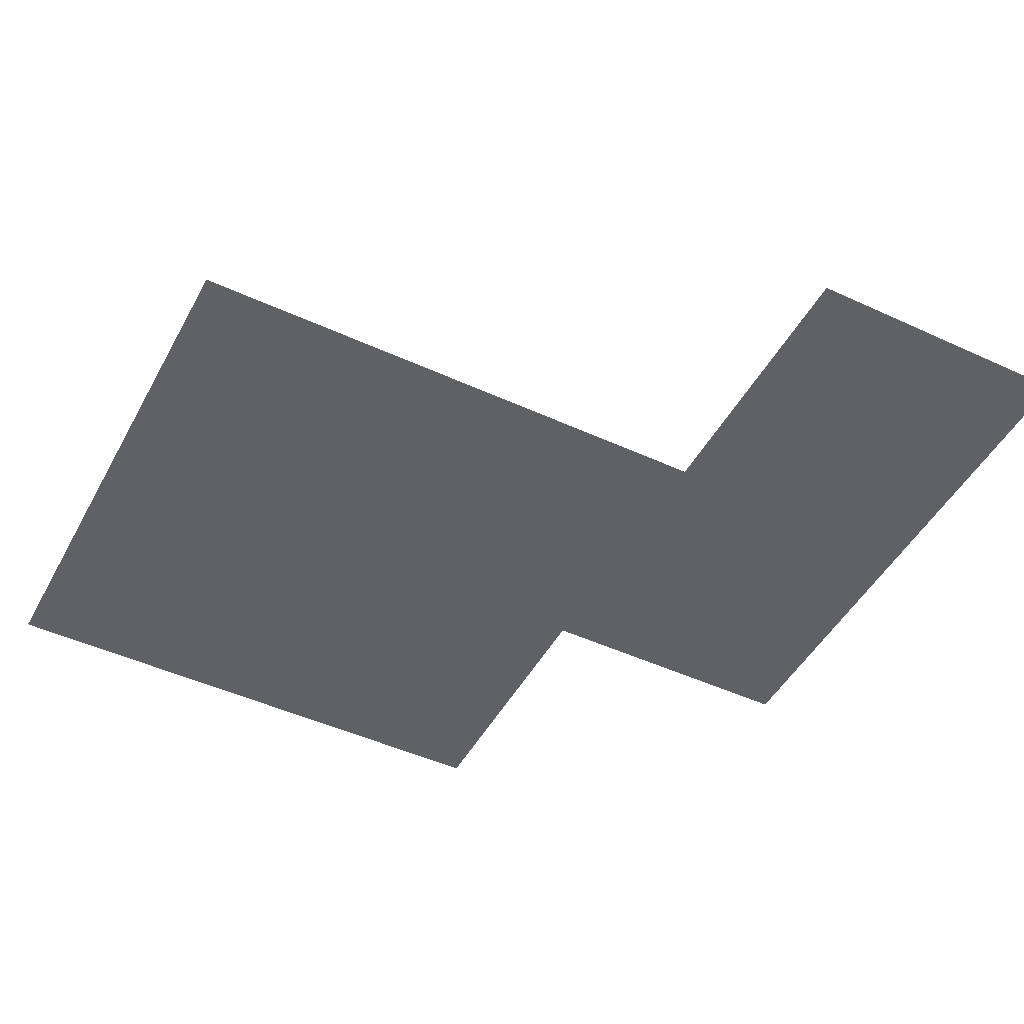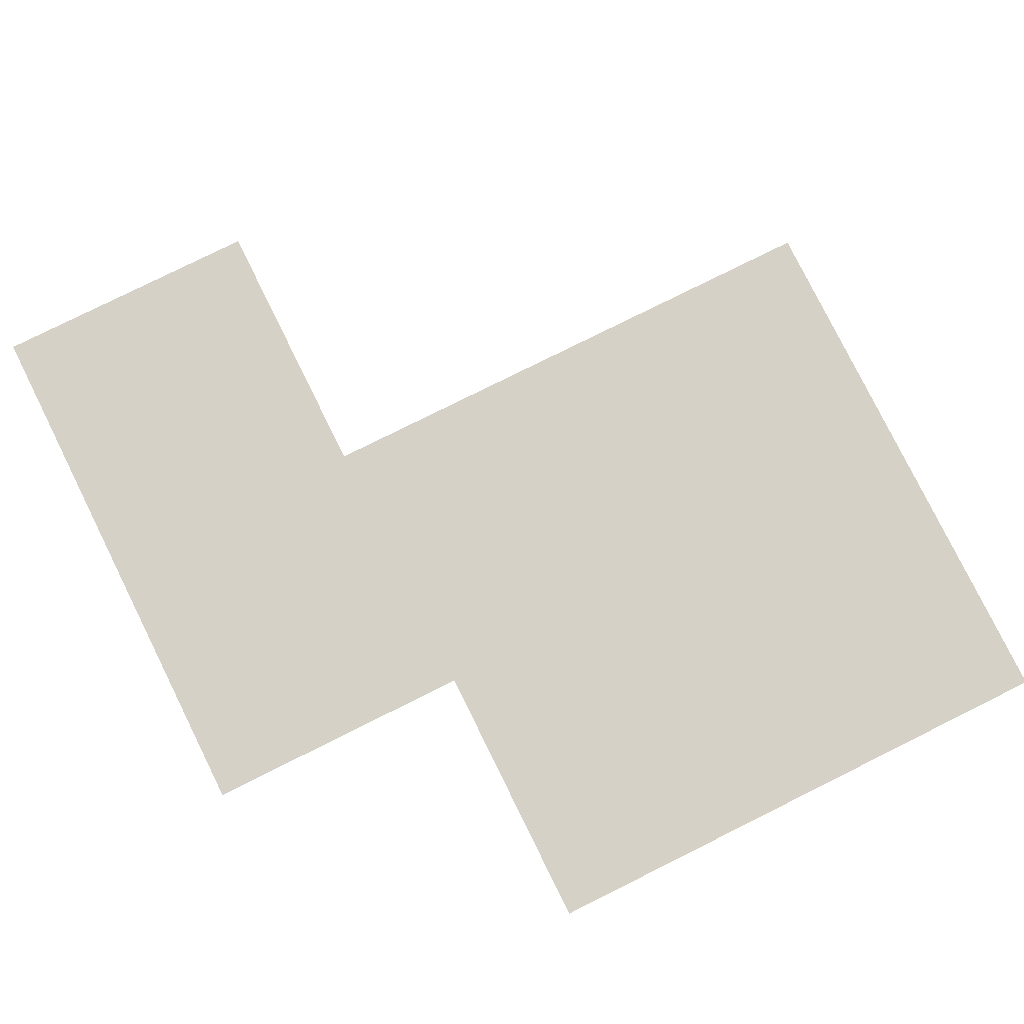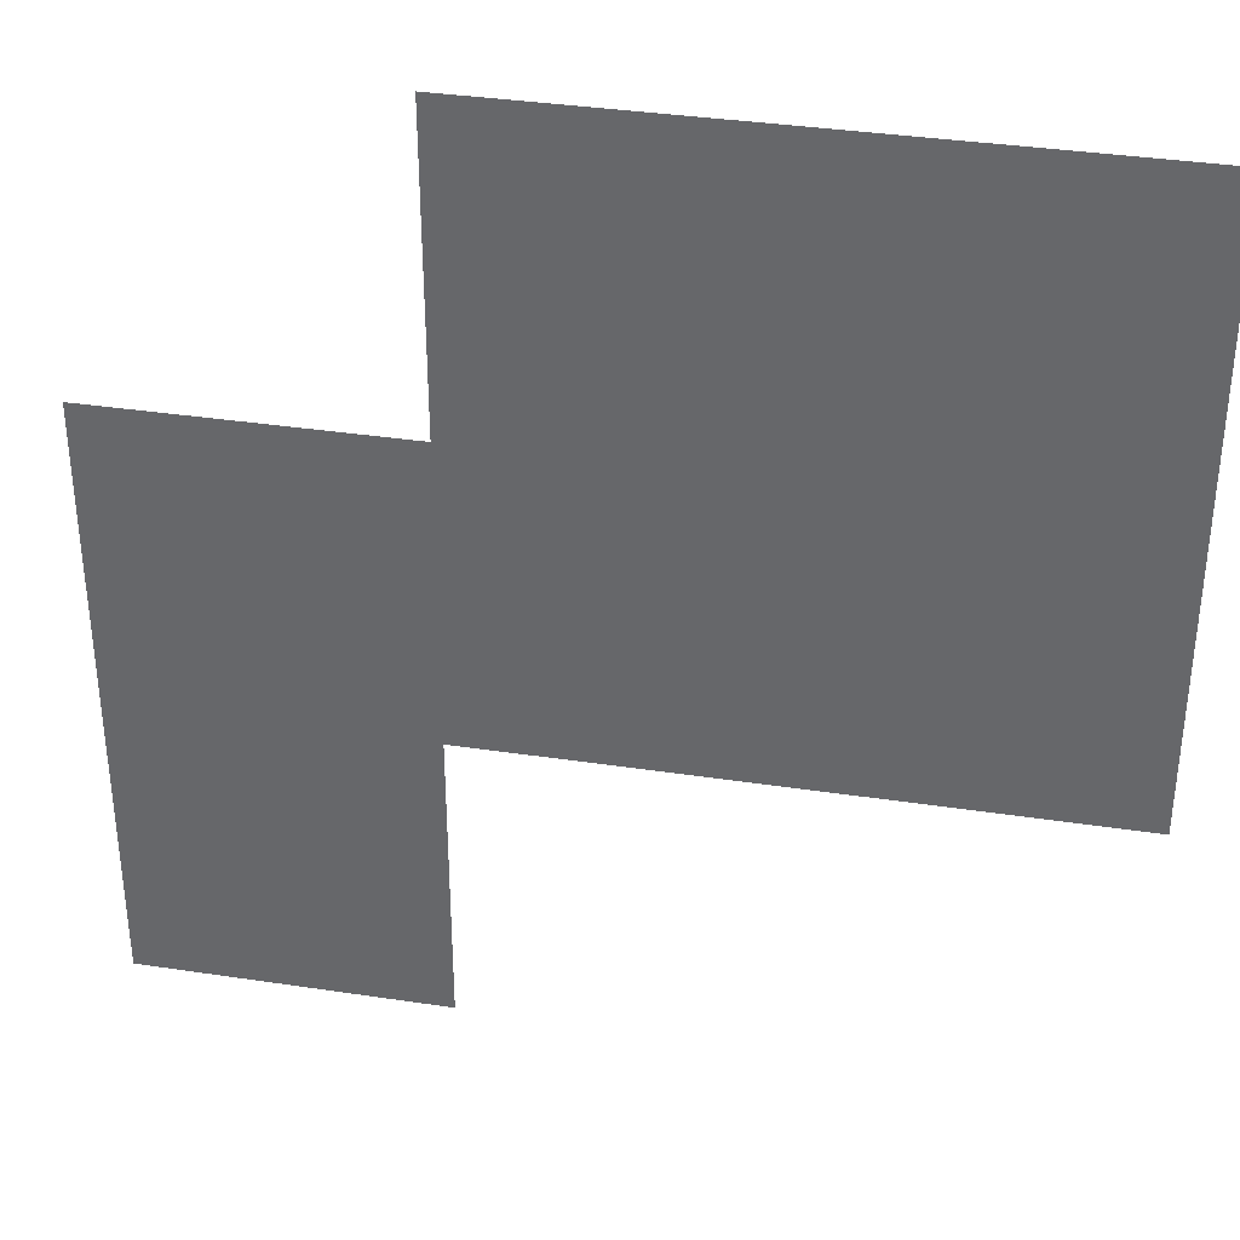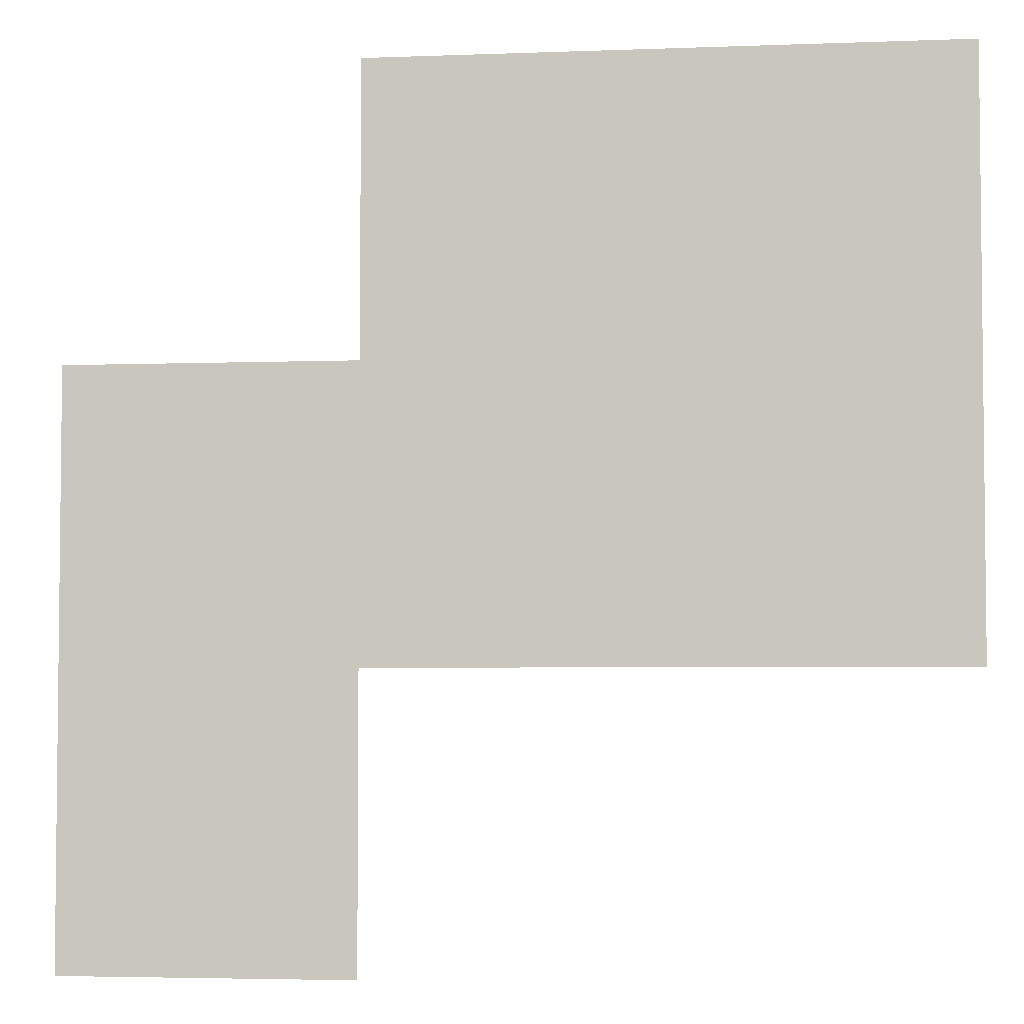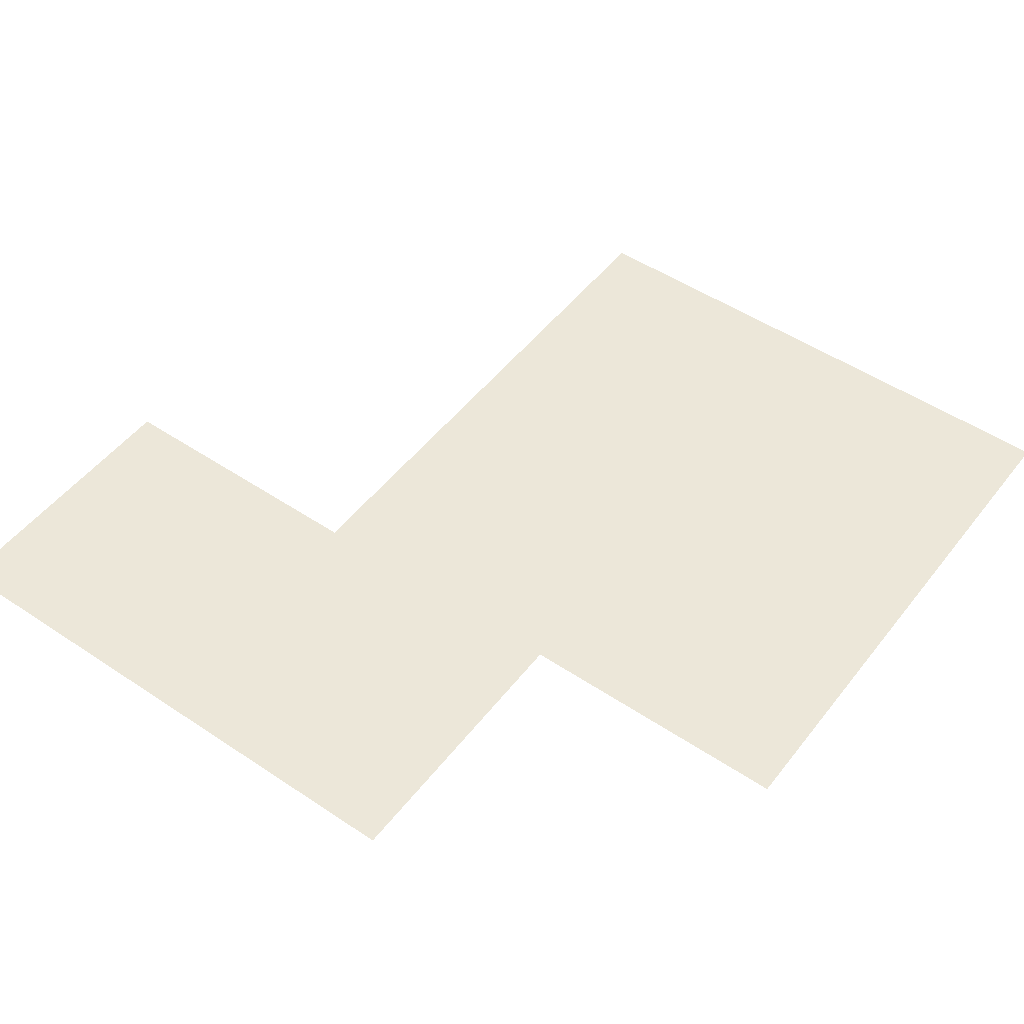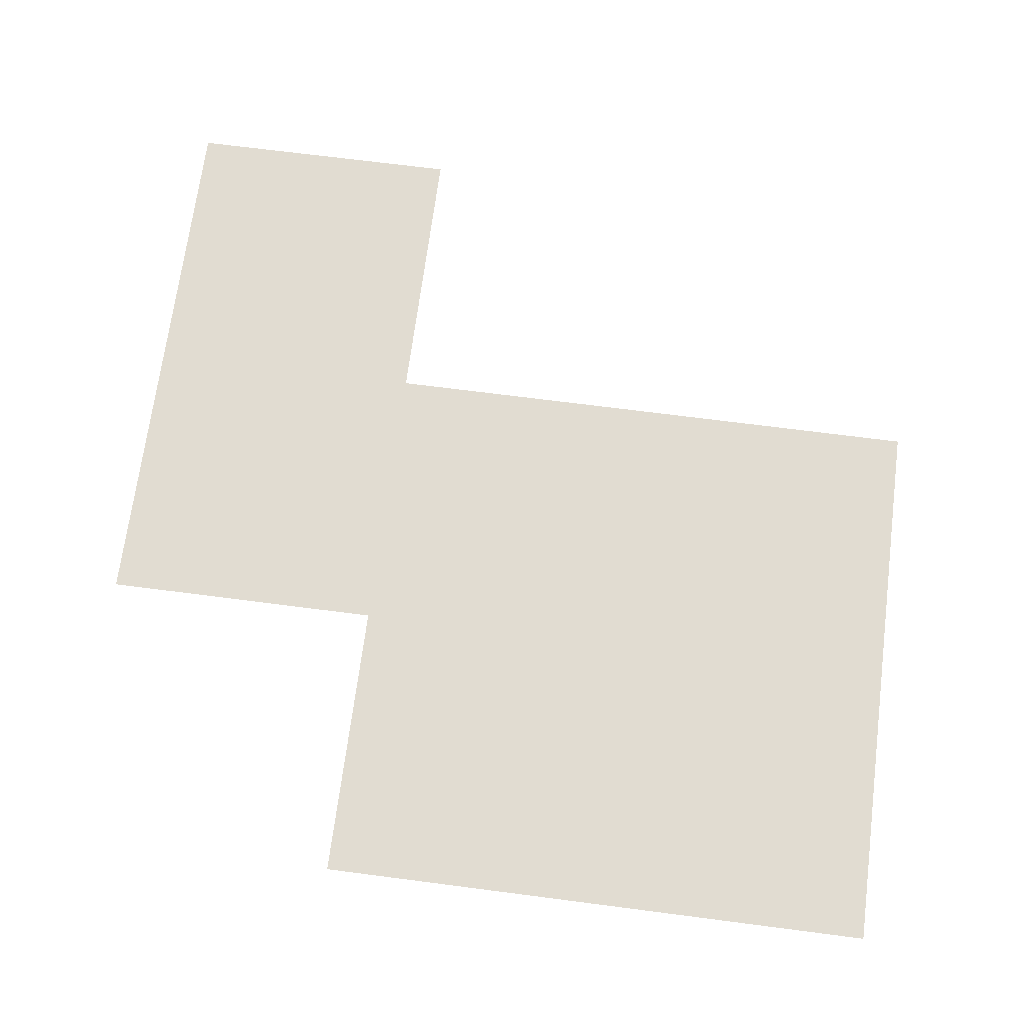
<metadata>
{"format":"obj","ext":"obj","renderer":"f3d","projection":"perspective","resolution":1024,"background":"white","views":[{"elev":-47.4,"azim":-27.5,"up":"+Z"},{"elev":79.5,"azim":153.6,"up":"+Z"},{"elev":36.2,"azim":-168.8,"up":"+Y"},{"elev":-4.0,"azim":-172.8,"up":"+Y"},{"elev":49.9,"azim":126.4,"up":"+Z"},{"elev":69.3,"azim":-172.6,"up":"+Z"}]}
</metadata>
<code>
v 5.5 6.5 0
v 5.5 7.5 0
v 5.5 8.5 0
v 6.5 6.5 0
v 6.5 7.5 0
v 6.5 8.5 0
v 7.5 5.5 0
v 7.5 6.5 0
v 7.5 7.5 0
v 7.5 8.5 0
v 8.5 5.5 0
v 8.5 6.5 0
v 8.5 7.5 0
f 2 6 3
f 2 5 6
f 5 10 6
f 5 9 10
f 4 9 5
f 4 8 9
f 8 13 9
f 8 12 13
f 1 5 2
f 1 4 5
f 7 12 8
f 7 11 12

</code>
